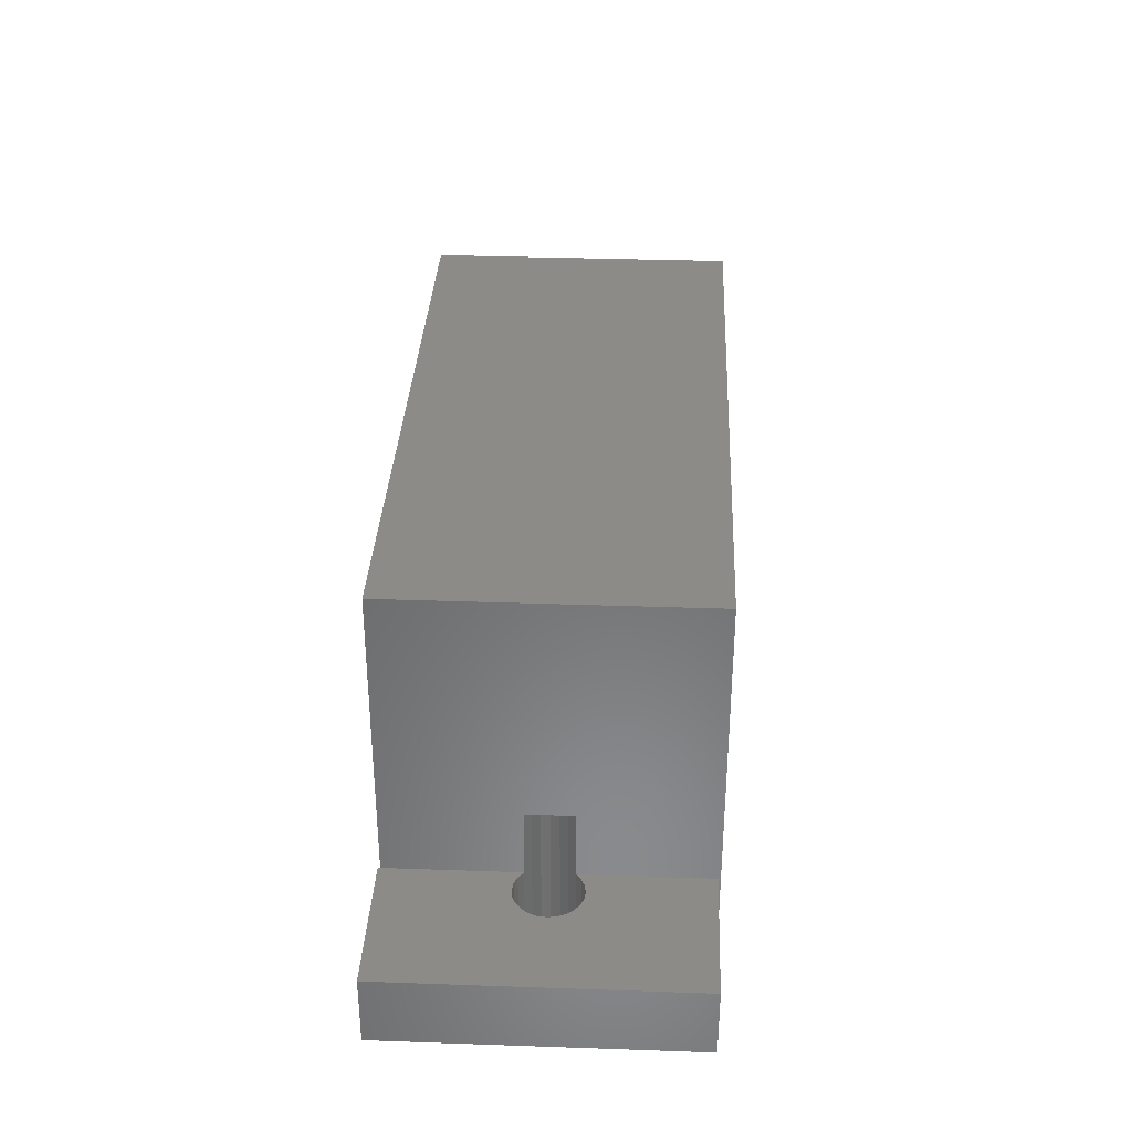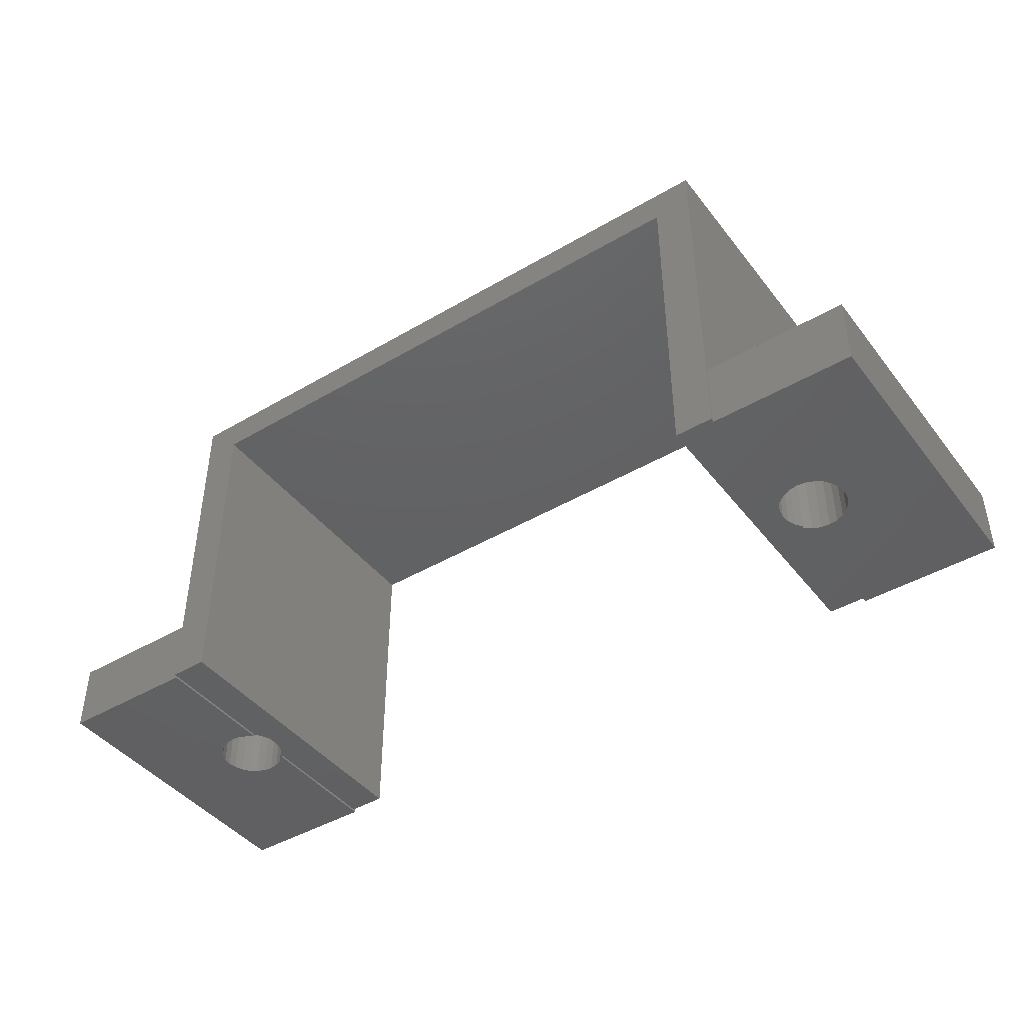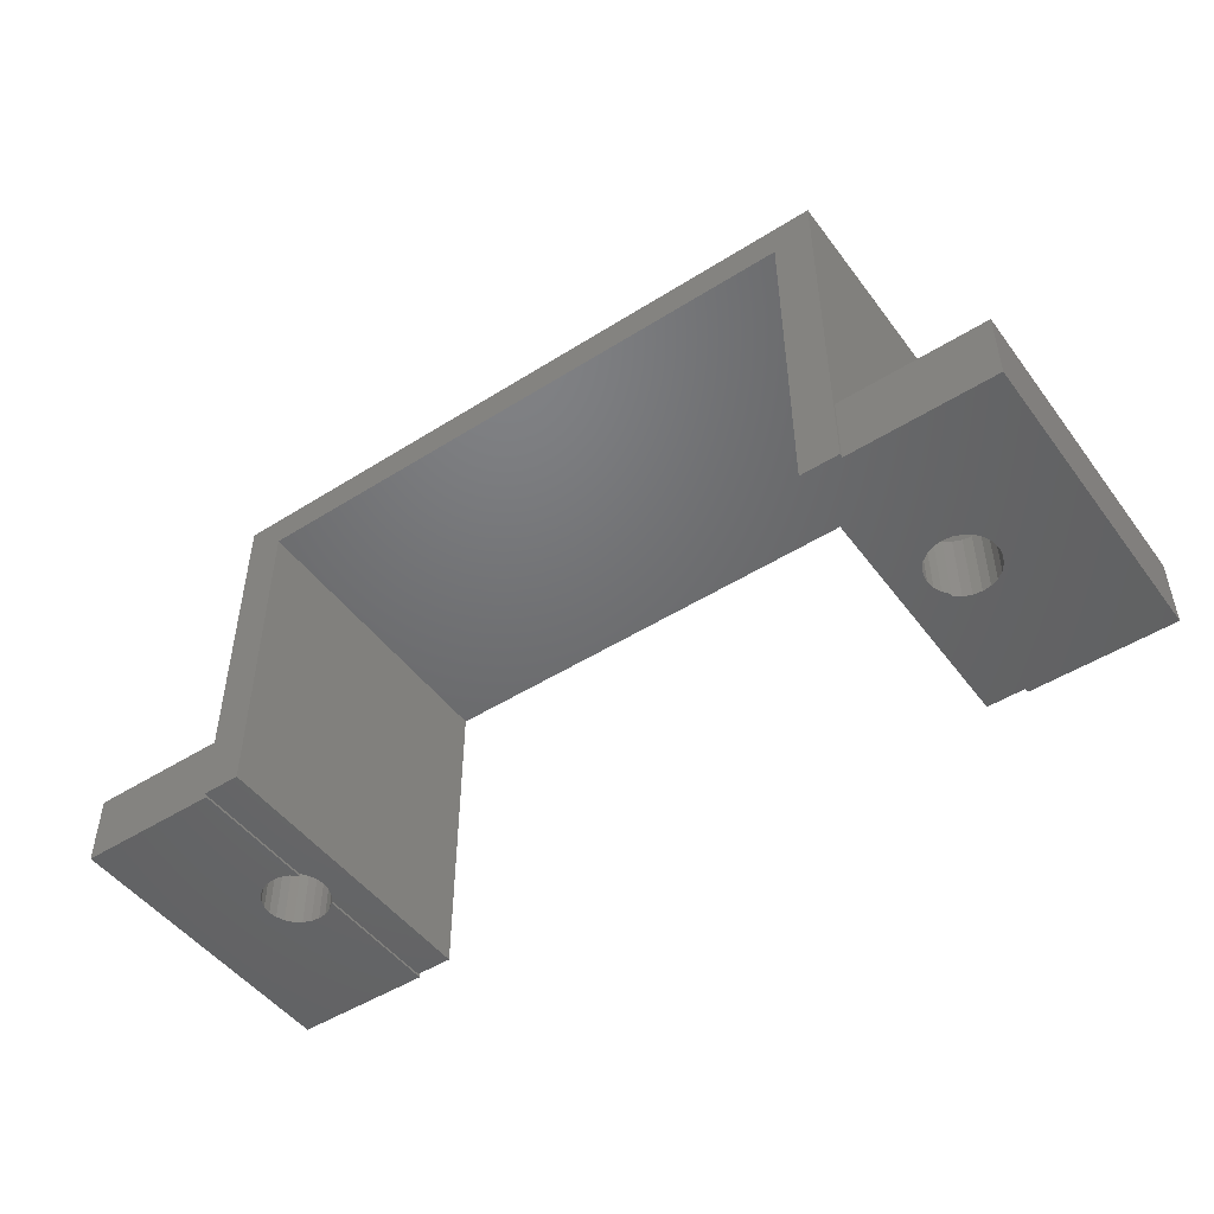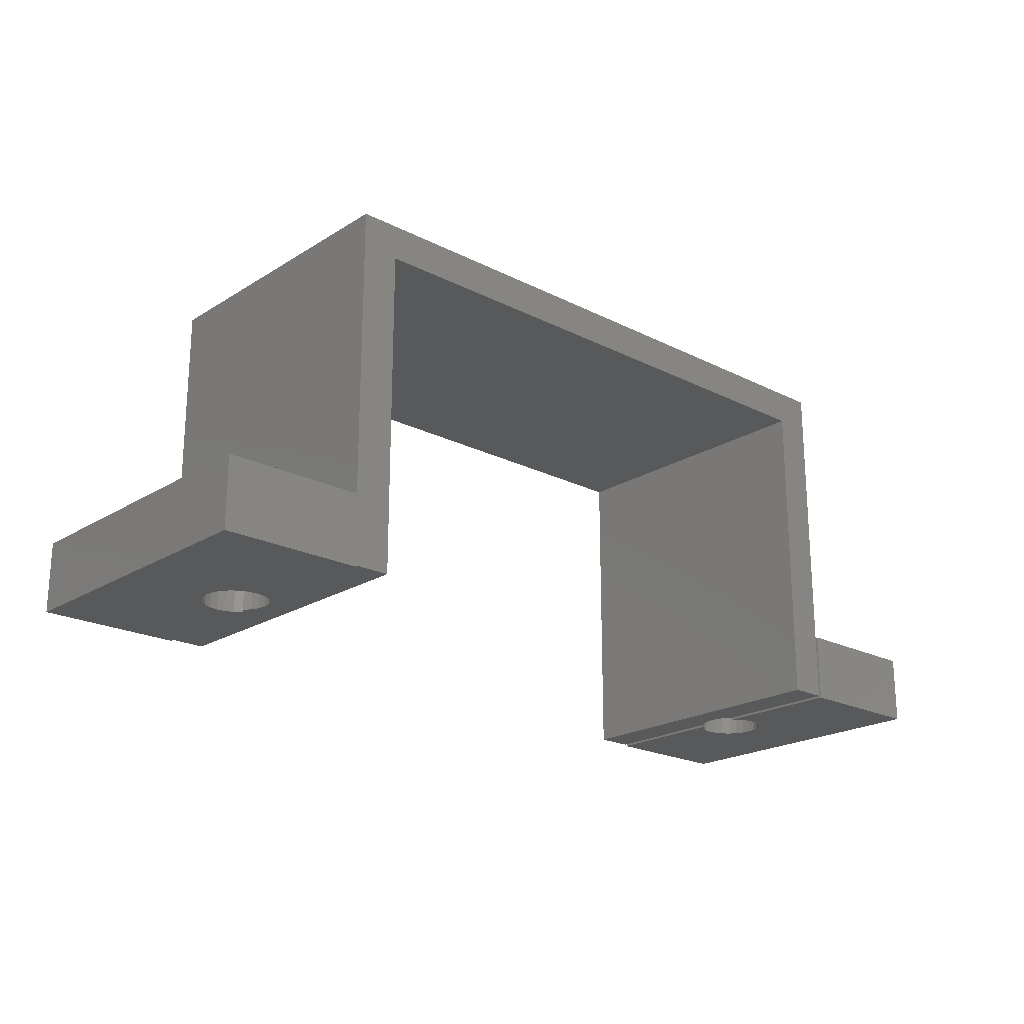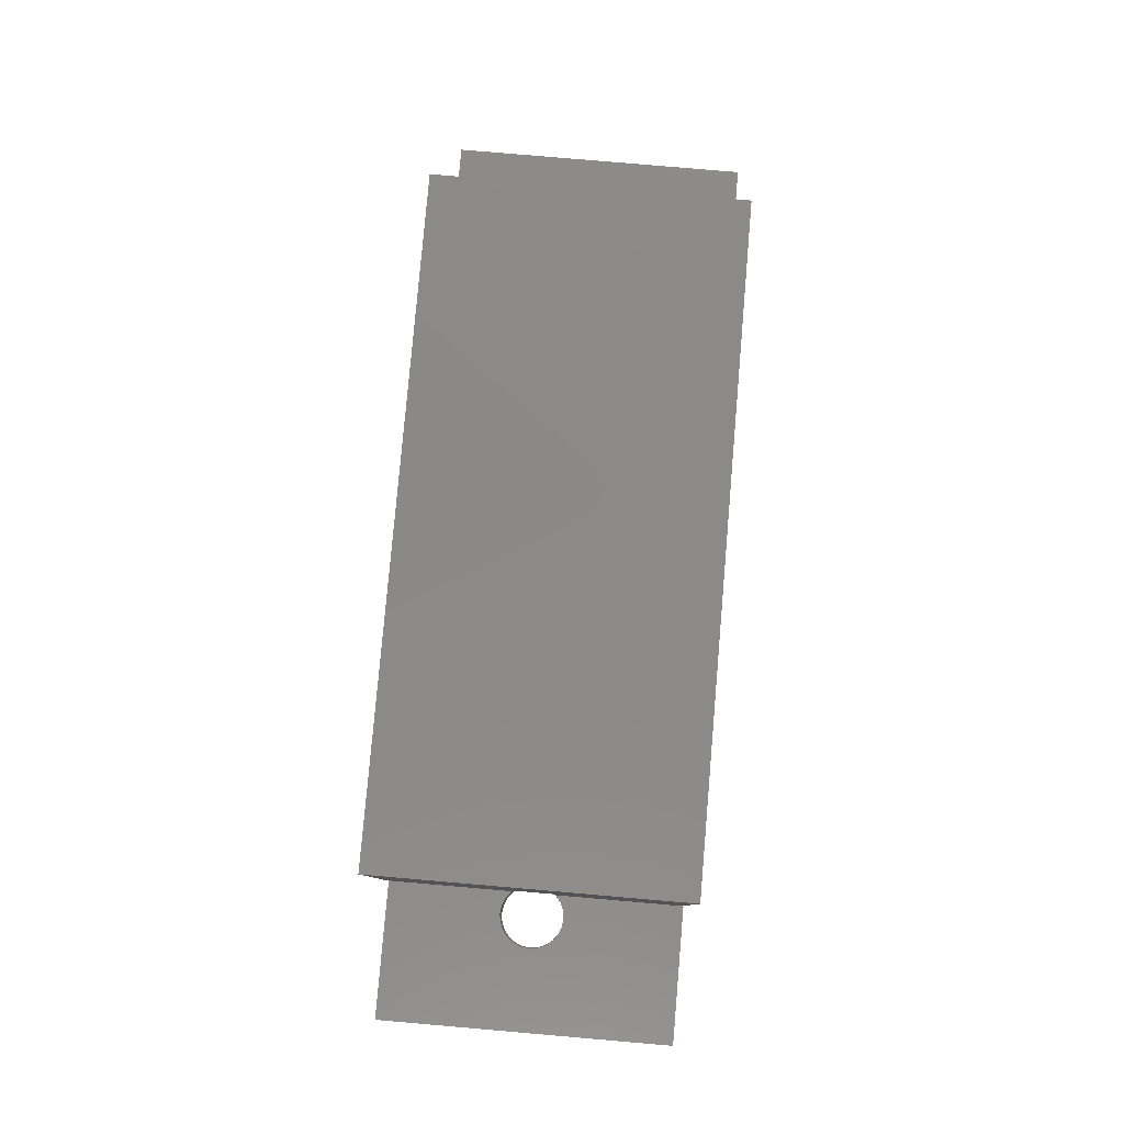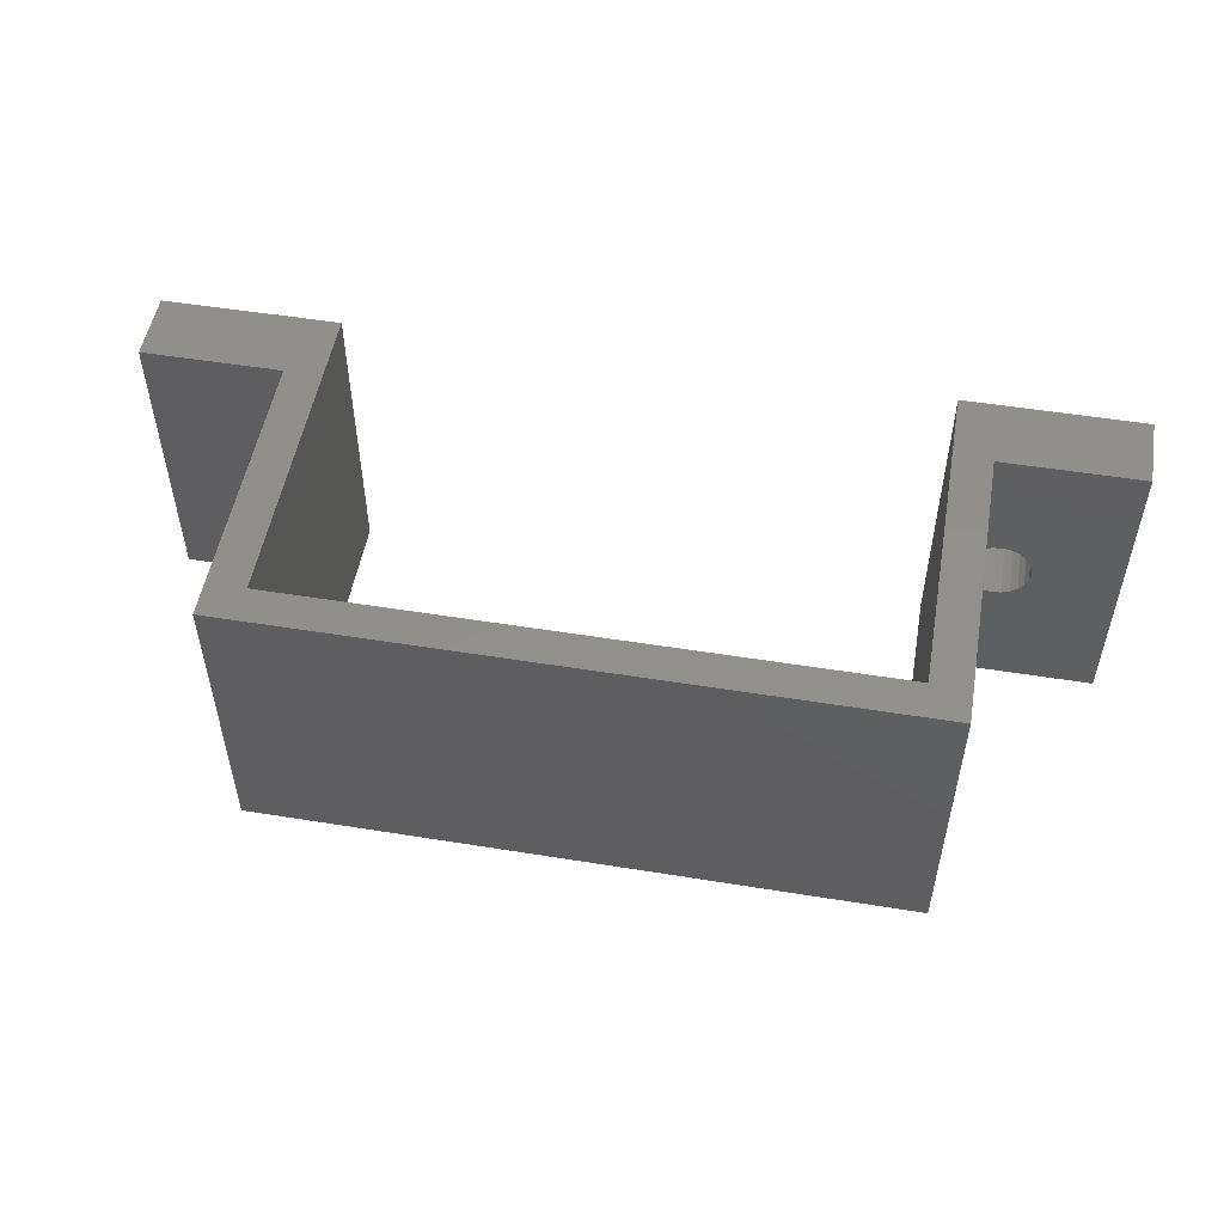
<metadata>
{"format":"stl","ext":"stl","renderer":"f3d","projection":"perspective","resolution":1024,"background":"white","views":[{"elev":33.7,"azim":-87.3,"up":"+Y"},{"elev":-43.4,"azim":34.8,"up":"+Y"},{"elev":-48.8,"azim":35.1,"up":"+Y"},{"elev":-21.1,"azim":137.8,"up":"+Y"},{"elev":80.0,"azim":94.9,"up":"+Y"},{"elev":52.0,"azim":-170.1,"up":"+Z"}]}
</metadata>
<code>
# stl→obj: 148 verts, 300 faces
v 14 15.4 13
v 14 5.8 7.477
v 14 15.4 0
v 14 2.9 12.9
v 14 0 13
v 14 0 12.9
v 14 5.8 5.523
v 14 2.9 0
v 14 2.9 5.523
v 14 2.9 7.477
v 14 -0.1 7.477
v 14 0 7.477
v 14 -0.1 12.9
v 14 2.9 -0.1
v 14 0 0
v 14 -0.1 -0.1
v 14 -0.1 5.523
v 14 0 5.523
v 12.4 13.9 13
v -12.4 13.9 13
v -14 15.4 13
v -14 0 13
v -12.4 0 13
v 12.4 0 13
v -14 2.9 0
v -12.4 0 0
v -14 0 0
v 12.4 0 0
v 12.4 13.9 0
v -12.4 13.9 0
v -14 15.4 0
v -14 5.8 5.523
v -14 2.9 5.523
v -14 5.8 7.477
v -14 2.9 12.9
v -14 2.9 7.477
v -14 0 12.9
v -14 0 5.523
v -14 -0.1 5.523
v -14 2.9 -0.1
v -14 -0.1 -0.1
v -14 -0.1 12.9
v -14 0 7.477
v -14 -0.1 7.477
v -13.79 0 7.2
v -13.65 0 6.862
v -13.6 0 6.5
v -13.65 0 6.138
v -13.79 0 5.8
v 13.79 0 7.2
v 13.65 0 6.862
v 13.6 0 6.5
v 13.65 0 6.138
v 13.79 0 5.8
v -13.65 5.8 6.138
v -13.79 5.8 5.8
v -15.99 -0.1 7.49
v -15.7 2.9 7.712
v -15.7 -0.1 7.712
v -15.99 2.9 7.49
v -16.4 -0.1 6.5
v -16.35 2.9 6.138
v -16.4 2.9 6.5
v -16.35 -0.1 6.138
v -13.65 5.8 6.862
v -13.6 5.8 6.5
v -16.35 -0.1 6.862
v -16.35 2.9 6.862
v -14.3 -0.1 7.712
v -14.01 2.9 7.49
v -14.01 -0.1 7.49
v -14.3 2.9 7.712
v -14.3 2.9 5.288
v -14.01 -0.1 5.51
v -14.01 2.9 5.51
v -14.3 -0.1 5.288
v -15.36 2.9 5.148
v -15 -0.1 5.1
v -15 2.9 5.1
v -15.36 -0.1 5.148
v -13.79 5.8 7.2
v -15.36 2.9 7.852
v -15.36 -0.1 7.852
v -15 -0.1 7.9
v -14.64 2.9 7.852
v -14.64 -0.1 7.852
v -15 2.9 7.9
v -14.64 2.9 5.148
v -14.64 -0.1 5.148
v -15.99 2.9 5.51
v -15.7 -0.1 5.288
v -15.7 2.9 5.288
v -15.99 -0.1 5.51
v -16.21 2.9 5.8
v -16.21 -0.1 5.8
v -16.21 -0.1 7.2
v -16.21 2.9 7.2
v 16.21 -0.1 5.8
v 16.35 2.9 6.138
v 16.21 2.9 5.8
v 16.35 -0.1 6.138
v 14.01 -0.1 7.49
v 14.3 2.9 7.712
v 14.3 -0.1 7.712
v 14.01 2.9 7.49
v 13.79 5.8 5.8
v 14.01 2.9 5.51
v 14.01 -0.1 5.51
v 13.65 5.8 6.138
v 13.6 5.8 6.5
v 16.4 -0.1 6.5
v 16.35 2.9 6.862
v 16.4 2.9 6.5
v 16.35 -0.1 6.862
v 13.65 5.8 6.862
v 15.7 -0.1 7.712
v 15.99 2.9 7.49
v 15.99 -0.1 7.49
v 15.7 2.9 7.712
v 15.7 2.9 5.288
v 15.99 -0.1 5.51
v 15.99 2.9 5.51
v 15.7 -0.1 5.288
v 14.64 2.9 5.148
v 15 -0.1 5.1
v 15 2.9 5.1
v 14.64 -0.1 5.148
v 13.79 5.8 7.2
v 16.21 -0.1 7.2
v 16.21 2.9 7.2
v 14.64 2.9 7.852
v 14.64 -0.1 7.852
v 15 -0.1 7.9
v 15.36 2.9 7.852
v 15.36 -0.1 7.852
v 15 2.9 7.9
v 15.36 2.9 5.148
v 15.36 -0.1 5.148
v 14.3 -0.1 5.288
v 14.3 2.9 5.288
v -20 2.9 12.9
v -20 -0.1 12.9
v -20 -0.1 -0.1
v -20 2.9 -0.1
v 20 -0.1 12.9
v 20 2.9 -0.1
v 20 2.9 12.9
v 20 -0.1 -0.1
f 1 2 3
f 1 4 2
f 5 4 1
f 4 5 6
f 7 3 2
f 8 7 9
f 7 8 3
f 2 4 10
f 11 6 12
f 6 11 13
f 14 15 8
f 16 15 14
f 17 15 16
f 15 17 18
f 1 19 5
f 1 20 19
f 21 20 1
f 22 20 21
f 20 22 23
f 5 19 24
f 25 26 27
f 28 8 15
f 8 28 29
f 8 29 3
f 30 3 29
f 26 25 30
f 30 31 3
f 31 30 25
f 31 32 21
f 25 32 31
f 32 25 33
f 34 21 32
f 35 34 36
f 34 35 21
f 22 35 37
f 35 22 21
f 38 39 27
f 27 40 25
f 27 41 40
f 41 27 39
f 42 43 37
f 43 42 44
f 3 21 1
f 21 3 31
f 37 23 22
f 43 23 37
f 45 23 43
f 46 23 45
f 47 23 46
f 26 47 48
f 26 38 27
f 38 26 49
f 49 26 48
f 47 26 23
f 24 6 5
f 24 12 6
f 24 50 12
f 24 51 50
f 24 52 51
f 28 52 24
f 52 28 53
f 28 54 53
f 28 18 54
f 18 28 15
f 28 19 29
f 19 28 24
f 23 30 20
f 30 23 26
f 30 19 20
f 19 30 29
f 49 55 56
f 55 49 48
f 57 58 59
f 58 57 60
f 61 62 63
f 62 61 64
f 47 65 66
f 65 47 46
f 67 63 68
f 63 67 61
f 48 66 55
f 66 48 47
f 69 70 71
f 70 69 72
f 73 74 75
f 74 73 76
f 77 78 79
f 78 77 80
f 34 65 81
f 34 66 65
f 34 55 66
f 34 56 55
f 56 34 32
f 81 36 34
f 45 36 81
f 43 36 45
f 36 43 70
f 71 43 44
f 43 71 70
f 75 38 33
f 74 38 75
f 38 74 39
f 33 56 32
f 49 33 38
f 33 49 56
f 59 82 83
f 82 59 58
f 84 85 86
f 85 84 87
f 88 76 73
f 76 88 89
f 90 91 92
f 91 90 93
f 92 80 77
f 80 92 91
f 83 87 84
f 87 83 82
f 64 94 62
f 94 64 95
f 46 81 65
f 81 46 45
f 96 68 97
f 68 96 67
f 57 97 60
f 97 57 96
f 86 72 69
f 72 86 85
f 95 90 94
f 90 95 93
f 79 89 88
f 89 79 78
f 98 99 100
f 99 98 101
f 102 103 104
f 103 102 105
f 106 9 7
f 54 9 106
f 18 9 54
f 9 18 107
f 108 18 17
f 18 108 107
f 52 109 110
f 109 52 53
f 111 112 113
f 112 111 114
f 51 110 115
f 110 51 52
f 101 113 99
f 113 101 111
f 116 117 118
f 117 116 119
f 120 121 122
f 121 120 123
f 124 125 126
f 125 124 127
f 115 2 128
f 110 2 115
f 109 2 110
f 106 2 109
f 2 106 7
f 129 117 130
f 117 129 118
f 121 100 122
f 100 121 98
f 104 131 132
f 131 104 103
f 133 134 135
f 134 133 136
f 137 123 120
f 123 137 138
f 107 139 140
f 139 107 108
f 140 127 124
f 127 140 139
f 132 136 133
f 136 132 131
f 53 106 109
f 106 53 54
f 114 130 112
f 130 114 129
f 50 115 128
f 115 50 51
f 105 12 10
f 102 12 105
f 12 102 11
f 10 128 2
f 50 10 12
f 10 50 128
f 135 119 116
f 119 135 134
f 126 138 137
f 138 126 125
f 141 37 35
f 142 37 141
f 37 142 42
f 143 40 41
f 40 143 144
f 143 141 144
f 141 143 142
f 88 25 79
f 73 25 88
f 75 25 73
f 25 75 33
f 82 35 87
f 35 85 87
f 35 72 85
f 35 70 72
f 70 35 36
f 58 35 82
f 35 58 141
f 60 141 58
f 97 141 60
f 68 141 97
f 63 141 68
f 144 63 62
f 144 62 94
f 25 77 79
f 25 92 77
f 144 92 25
f 92 144 90
f 90 144 94
f 144 25 40
f 63 144 141
f 59 42 142
f 42 83 84
f 42 59 83
f 142 57 59
f 142 96 57
f 142 67 96
f 142 61 67
f 143 61 142
f 61 143 64
f 91 41 80
f 41 91 143
f 93 143 91
f 95 143 93
f 64 143 95
f 86 42 84
f 69 42 86
f 71 42 69
f 42 71 44
f 80 41 78
f 78 41 89
f 89 41 76
f 74 41 39
f 76 41 74
f 145 146 147
f 146 145 148
f 6 147 4
f 147 6 145
f 145 6 13
f 16 146 148
f 146 16 14
f 119 4 147
f 4 134 136
f 4 119 134
f 147 117 119
f 147 130 117
f 147 112 130
f 147 113 112
f 146 113 147
f 113 146 99
f 137 8 126
f 120 8 137
f 146 120 122
f 146 122 100
f 99 146 100
f 120 146 8
f 8 146 14
f 131 4 136
f 103 4 131
f 105 4 103
f 4 105 10
f 107 8 9
f 140 8 107
f 124 8 140
f 8 124 126
f 127 16 125
f 139 16 127
f 108 16 139
f 16 108 17
f 135 13 133
f 13 132 133
f 13 104 132
f 13 102 104
f 102 13 11
f 116 13 135
f 13 116 145
f 118 145 116
f 129 145 118
f 114 145 129
f 111 145 114
f 148 111 101
f 148 101 98
f 16 138 125
f 16 123 138
f 148 123 16
f 123 148 121
f 121 148 98
f 111 148 145

</code>
